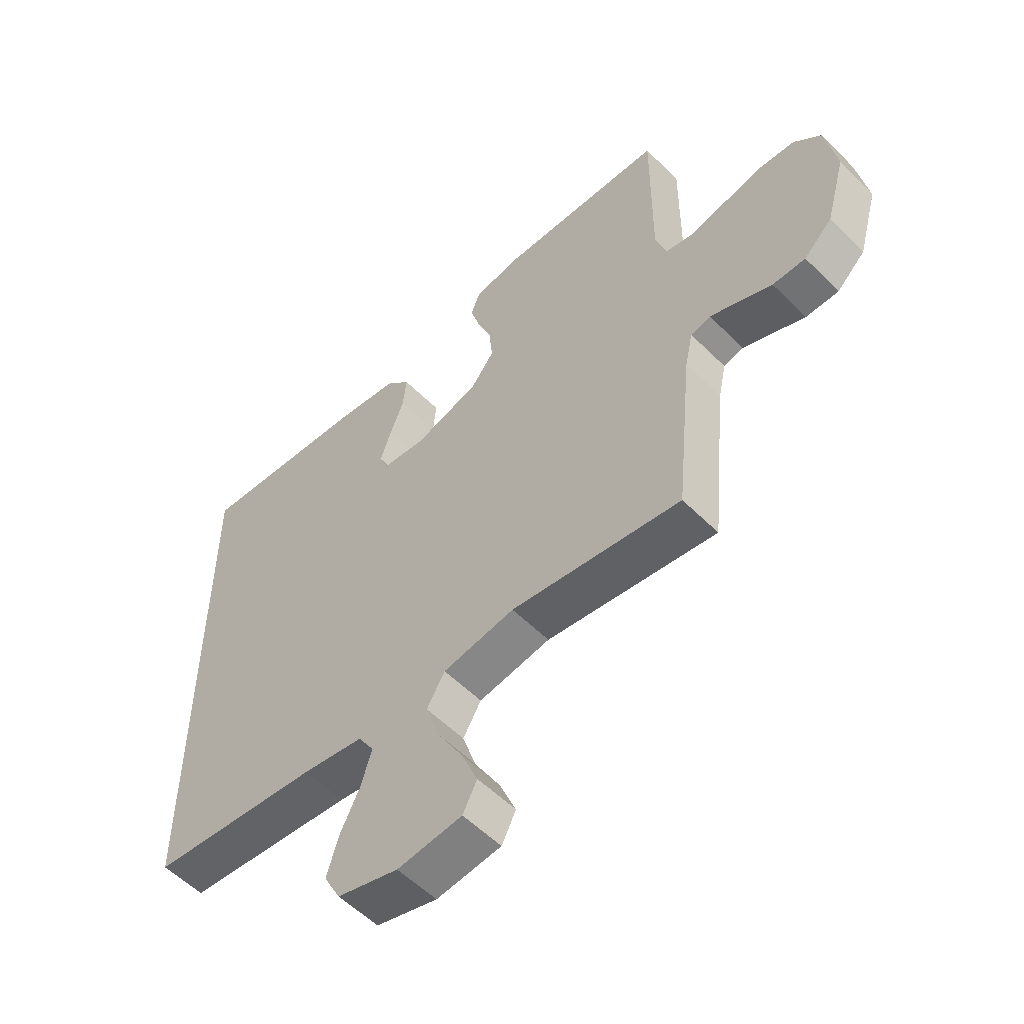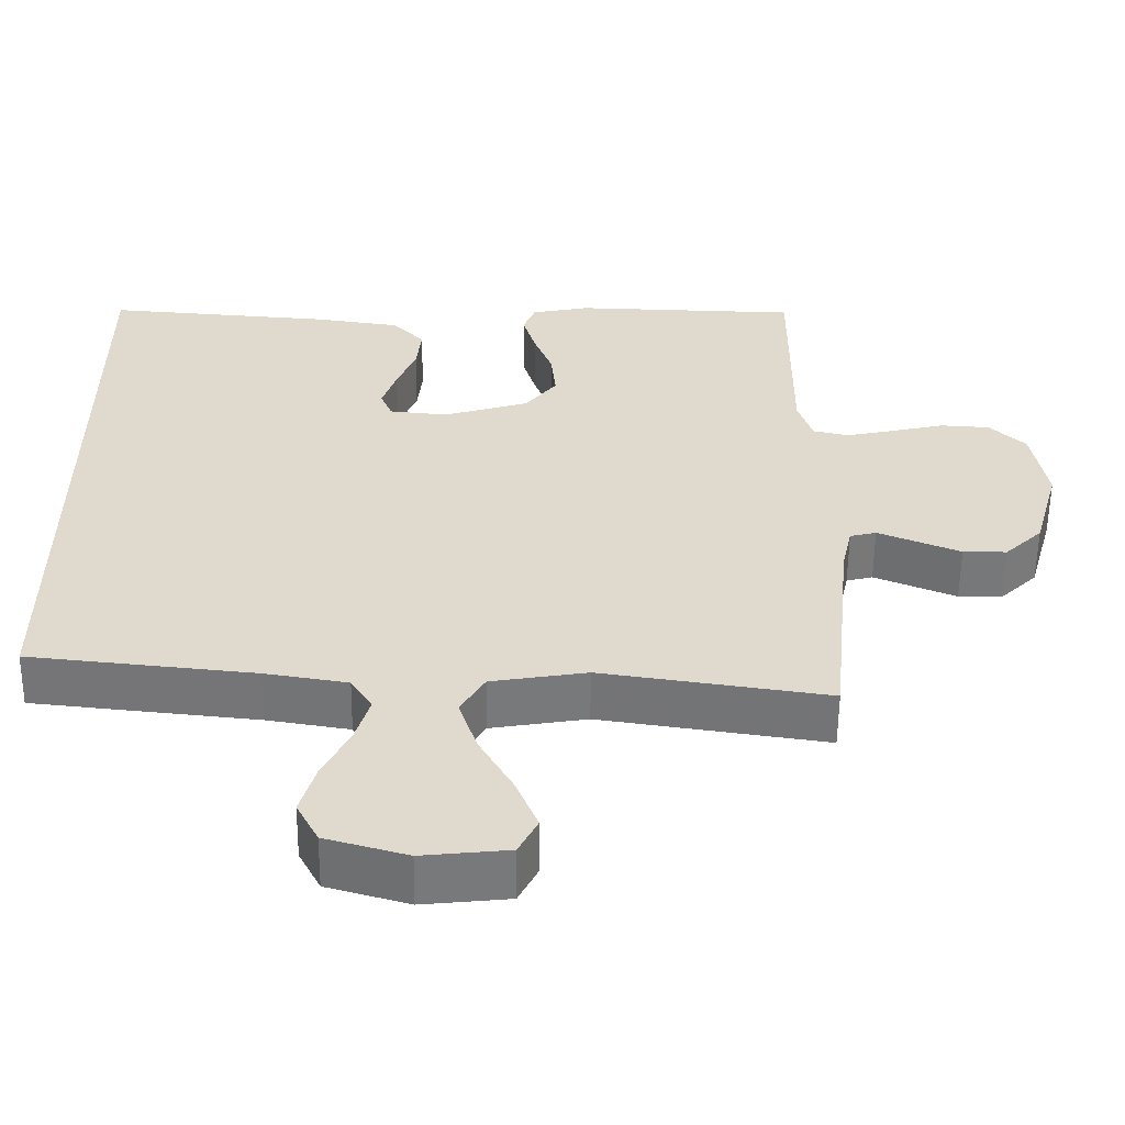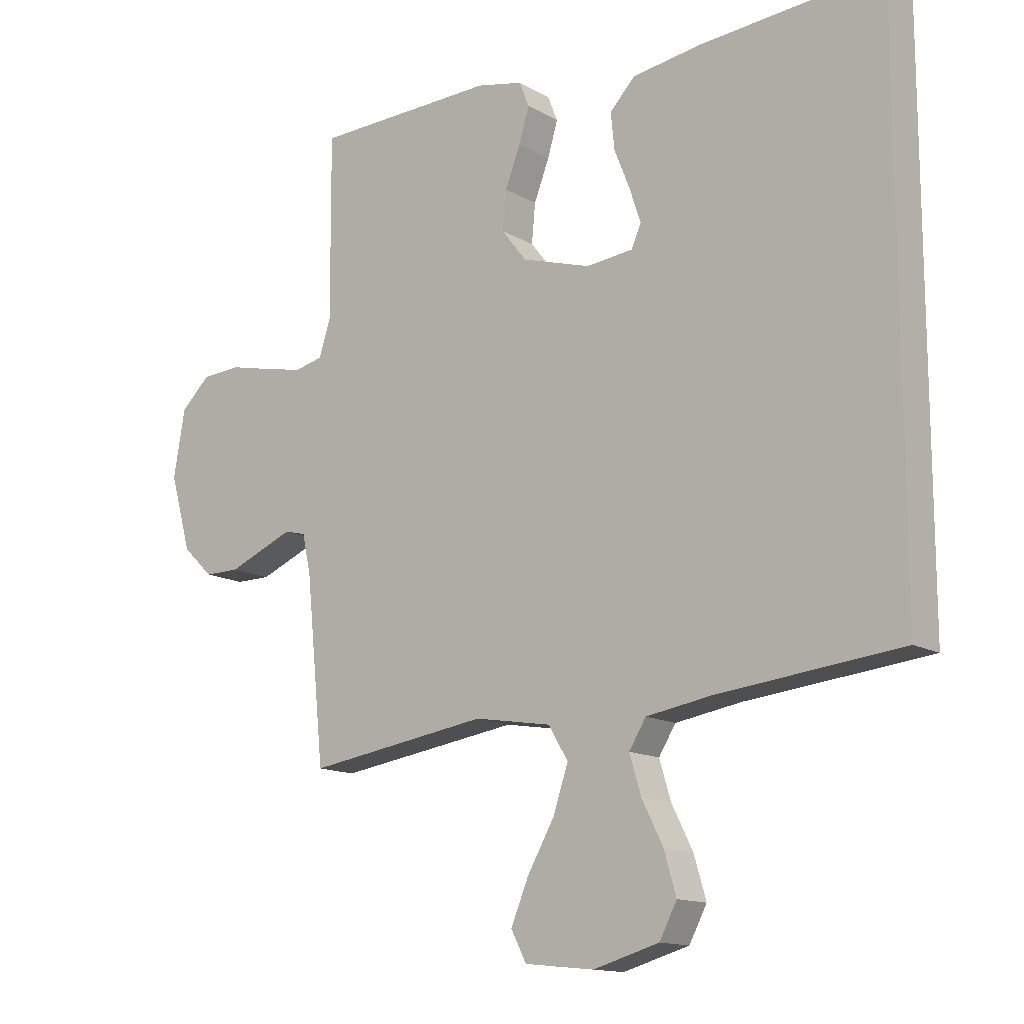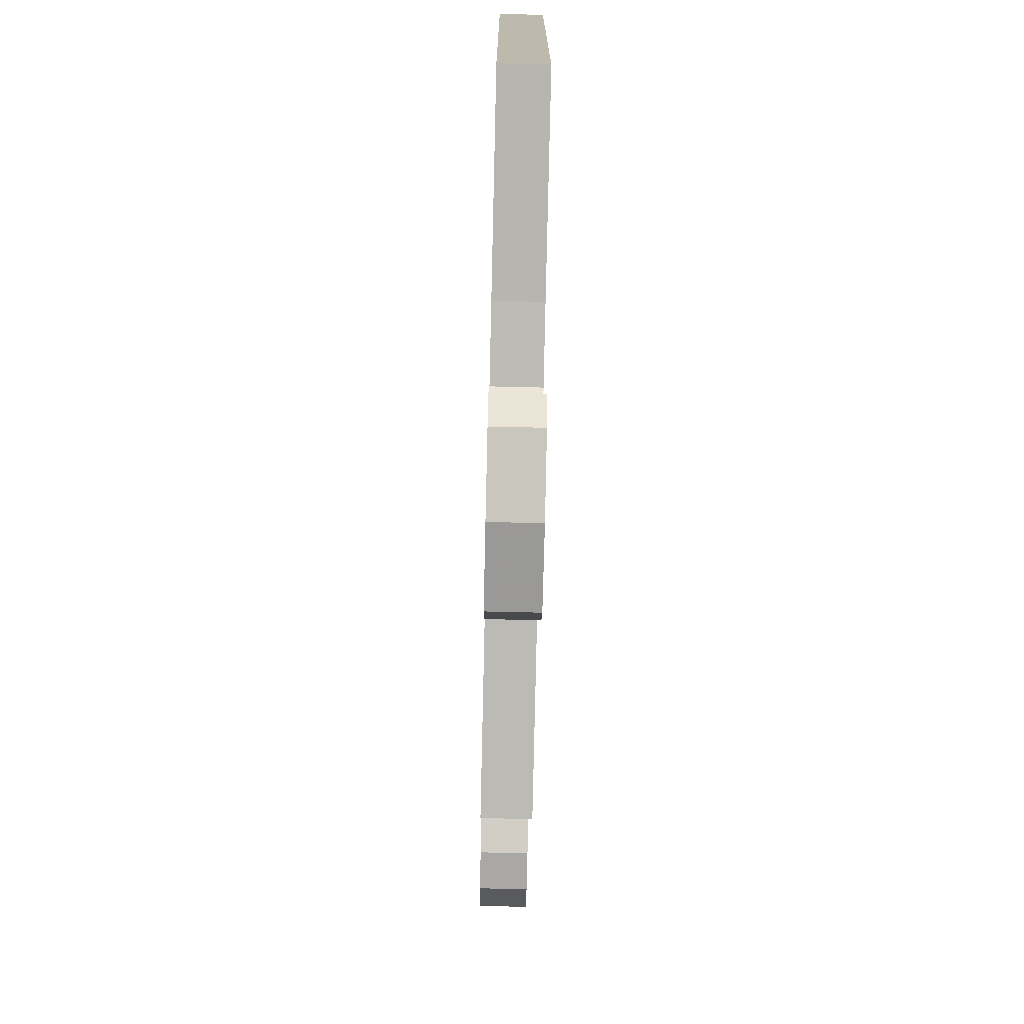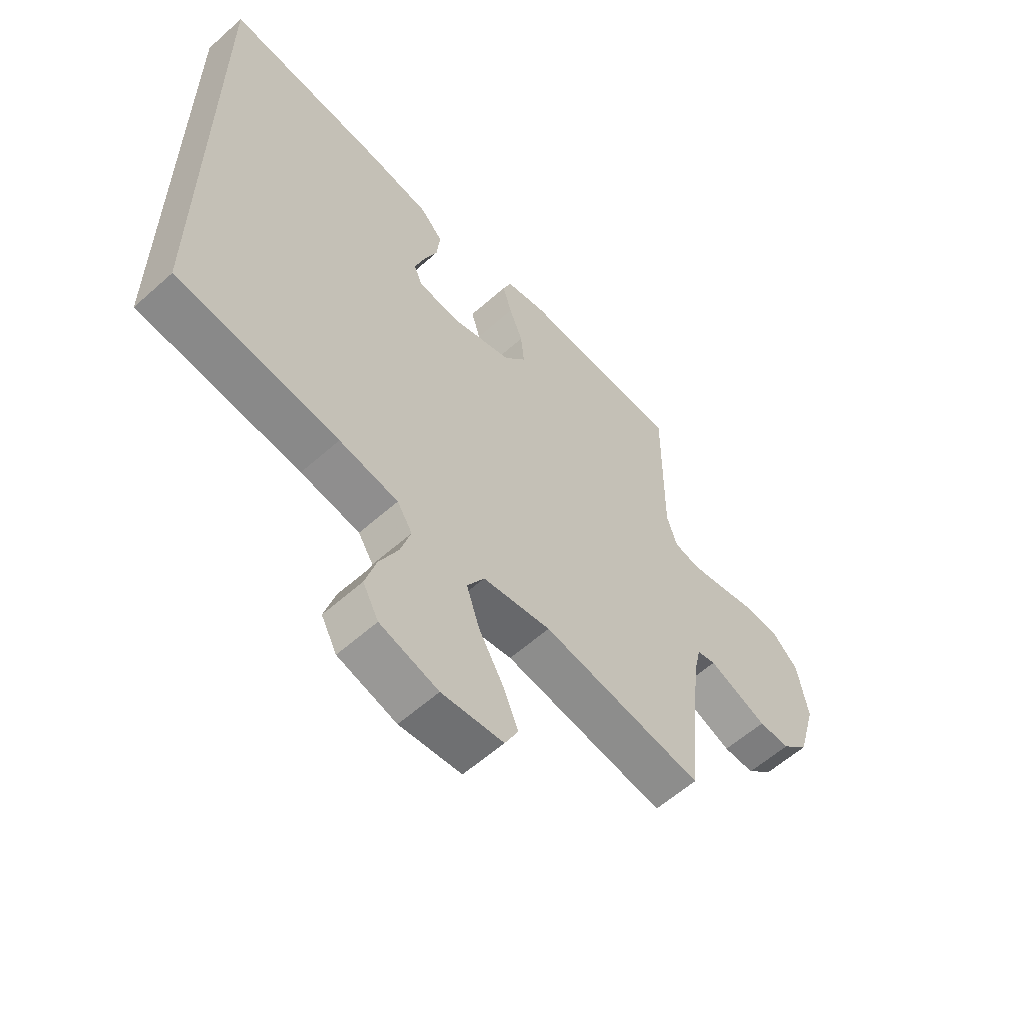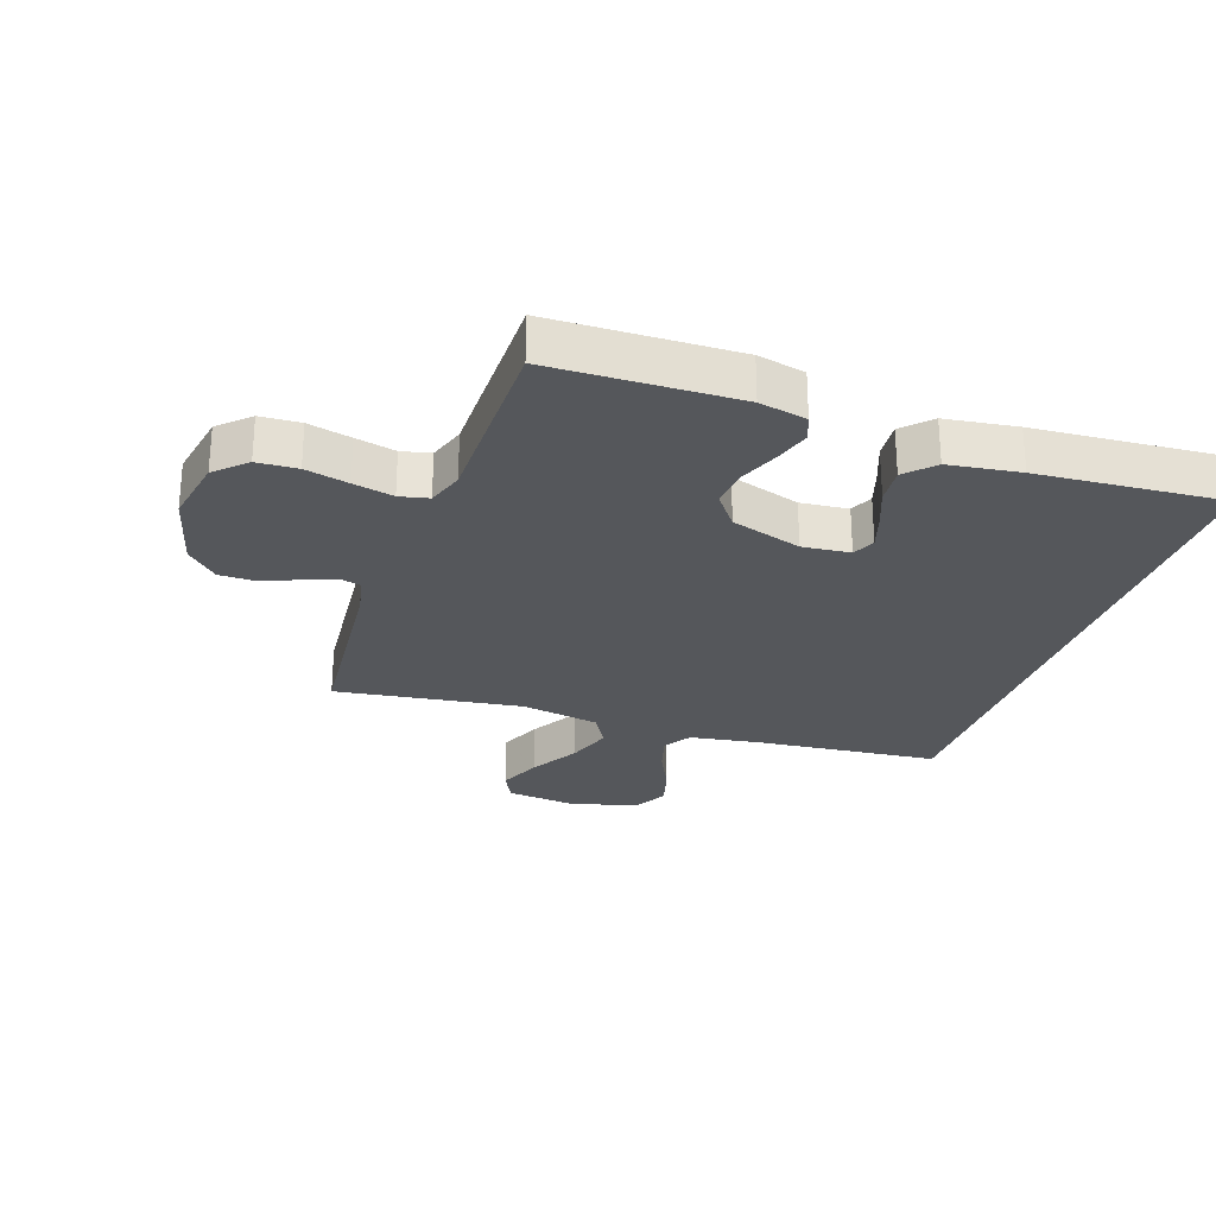
<metadata>
{"format":"obj","ext":"obj","renderer":"f3d","projection":"perspective","resolution":1024,"background":"white","views":[{"elev":-55.6,"azim":-136.2,"up":"+Z"},{"elev":-57.4,"azim":179.4,"up":"+Z"},{"elev":-13.8,"azim":38.2,"up":"+Z"},{"elev":-74.9,"azim":88.7,"up":"+Z"},{"elev":-59.1,"azim":132.5,"up":"+Z"},{"elev":-26.9,"azim":-19.3,"up":"+Y"}]}
</metadata>
<code>
v -0.5 0.07 -0.5
v -0.53 0.07 -0.2
v -0.544 0.07 -0.136
v -0.579 0.07 -0.127
v -0.63 0.07 -0.148
v -0.688 0.07 -0.172
v -0.746 0.07 -0.172
v -0.796 0.07 -0.124
v -0.831 0.07 0
v -0.812 0.07 0.11
v -0.764 0.07 0.156
v -0.699 0.07 0.16
v -0.629 0.07 0.144
v -0.564 0.07 0.13
v -0.517 0.07 0.141
v -0.498 0.07 0.2
v -0.5 0.07 0.5
v -0.2 0.07 0.509
v -0.123 0.07 0.493
v -0.107 0.07 0.452
v -0.124 0.07 0.395
v -0.149 0.07 0.33
v -0.155 0.07 0.266
v -0.114 0.07 0.213
v 0 0.07 0.178
v 0.077 0.07 0.186
v 0.093 0.07 0.223
v 0.074 0.07 0.28
v 0.049 0.07 0.343
v 0.043 0.07 0.403
v 0.085 0.07 0.447
v 0.2 0.07 0.464
v 0.5 0.07 0.488
v 0.5 0.07 -0.431
v 0.2 0.07 -0.463
v 0.091 0.07 -0.481
v 0.063 0.07 -0.526
v 0.082 0.07 -0.589
v 0.117 0.07 -0.659
v 0.137 0.07 -0.727
v 0.108 0.07 -0.782
v 0 0.07 -0.813
v -0.114 0.07 -0.801
v -0.139 0.07 -0.752
v -0.11 0.07 -0.682
v -0.065 0.07 -0.603
v -0.041 0.07 -0.53
v -0.073 0.07 -0.476
v -0.2 0.07 -0.455
v -0.5 0 -0.5
v -0.53 0 -0.2
v -0.544 0 -0.136
v -0.579 0 -0.127
v -0.63 0 -0.148
v -0.688 0 -0.172
v -0.746 0 -0.172
v -0.796 0 -0.124
v -0.831 0 0
v -0.812 0 0.11
v -0.764 0 0.156
v -0.699 0 0.16
v -0.629 0 0.144
v -0.564 0 0.13
v -0.517 0 0.141
v -0.498 0 0.2
v -0.5 0 0.5
v -0.2 0 0.509
v -0.123 0 0.493
v -0.107 0 0.452
v -0.124 0 0.395
v -0.149 0 0.33
v -0.155 0 0.266
v -0.114 0 0.213
v 0 0 0.178
v 0.077 0 0.186
v 0.093 0 0.223
v 0.074 0 0.28
v 0.049 0 0.343
v 0.043 0 0.403
v 0.085 0 0.447
v 0.2 0 0.464
v 0.5 0 0.488
v 0.5 0 -0.431
v 0.2 0 -0.463
v 0.091 0 -0.481
v 0.063 0 -0.526
v 0.082 0 -0.589
v 0.117 0 -0.659
v 0.137 0 -0.727
v 0.108 0 -0.782
v 0 0 -0.813
v -0.114 0 -0.801
v -0.139 0 -0.752
v -0.11 0 -0.682
v -0.065 0 -0.603
v -0.041 0 -0.53
v -0.073 0 -0.476
v -0.2 0 -0.455
f 44 45 46
f 43 44 46
f 42 43 46
f 41 42 46
f 40 41 46
f 39 40 46
f 38 39 46
f 37 38 46 47
f 36 37 47 48
f 33 34 35
f 32 33 35
f 31 32 35
f 28 29 30 31
f 27 28 31
f 27 31 35
f 36 48 49
f 35 36 49
f 27 35 49
f 26 27 49
f 20 21 22
f 19 20 22
f 18 19 22
f 17 18 22
f 16 17 22
f 15 16 22 23
f 11 12 13
f 10 11 13
f 9 10 13
f 8 9 13
f 7 8 13
f 6 7 13
f 5 6 13
f 4 5 13 14
f 3 4 14 15
f 49 1 2
f 26 49 2
f 25 26 2
f 15 23 24
f 3 15 24
f 2 3 24
f 2 24 25
f 95 94 93
f 95 93 92
f 95 92 91
f 95 91 90
f 95 90 89
f 95 89 88
f 95 88 87
f 96 95 87 86
f 97 96 86 85
f 84 83 82
f 84 82 81
f 84 81 80
f 80 79 78 77
f 80 77 76
f 84 80 76
f 98 97 85
f 98 85 84
f 98 84 76
f 98 76 75
f 71 70 69
f 71 69 68
f 71 68 67
f 71 67 66
f 71 66 65
f 72 71 65 64
f 62 61 60
f 62 60 59
f 62 59 58
f 62 58 57
f 62 57 56
f 62 56 55
f 62 55 54
f 63 62 54 53
f 64 63 53 52
f 51 50 98
f 51 98 75
f 51 75 74
f 73 72 64
f 73 64 52
f 73 52 51
f 74 73 51
f 1 50 51 2
f 2 51 52 3
f 3 52 53 4
f 4 53 54 5
f 5 54 55 6
f 6 55 56 7
f 7 56 57 8
f 8 57 58 9
f 9 58 59 10
f 10 59 60 11
f 11 60 61 12
f 12 61 62 13
f 13 62 63 14
f 14 63 64 15
f 15 64 65 16
f 16 65 66 17
f 17 66 67 18
f 18 67 68 19
f 19 68 69 20
f 20 69 70 21
f 21 70 71 22
f 22 71 72 23
f 23 72 73 24
f 24 73 74 25
f 25 74 75 26
f 26 75 76 27
f 27 76 77 28
f 28 77 78 29
f 29 78 79 30
f 30 79 80 31
f 31 80 81 32
f 32 81 82 33
f 33 82 83 34
f 34 83 84 35
f 35 84 85 36
f 36 85 86 37
f 37 86 87 38
f 38 87 88 39
f 39 88 89 40
f 40 89 90 41
f 41 90 91 42
f 42 91 92 43
f 43 92 93 44
f 44 93 94 45
f 45 94 95 46
f 46 95 96 47
f 47 96 97 48
f 48 97 98 49
f 49 98 50 1

</code>
